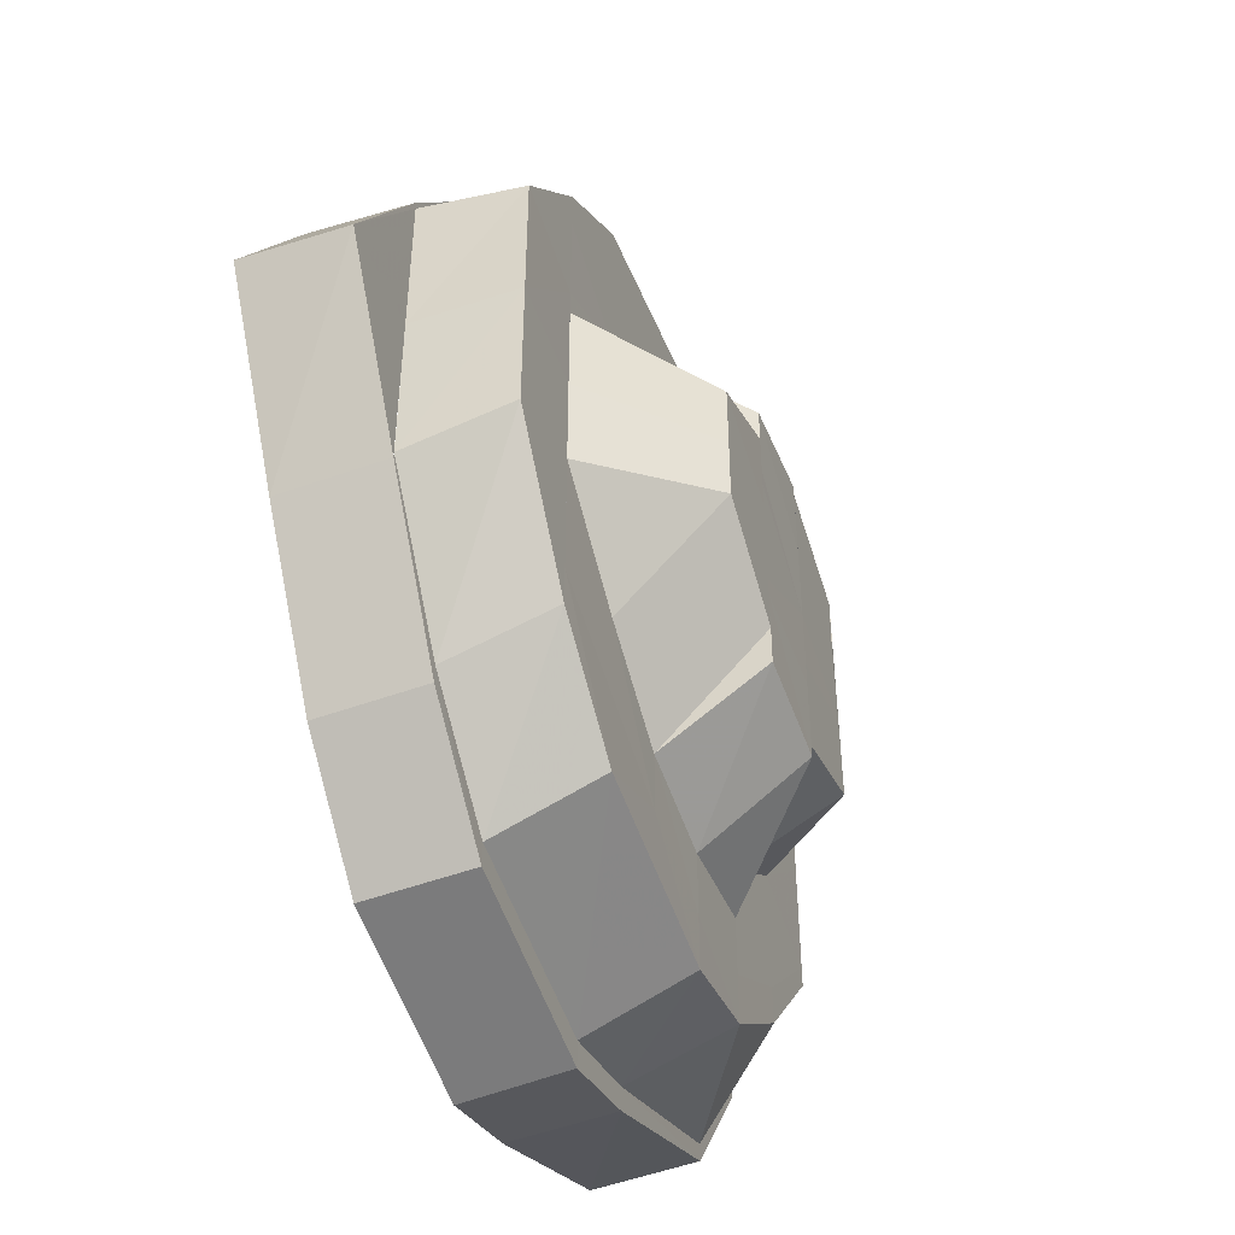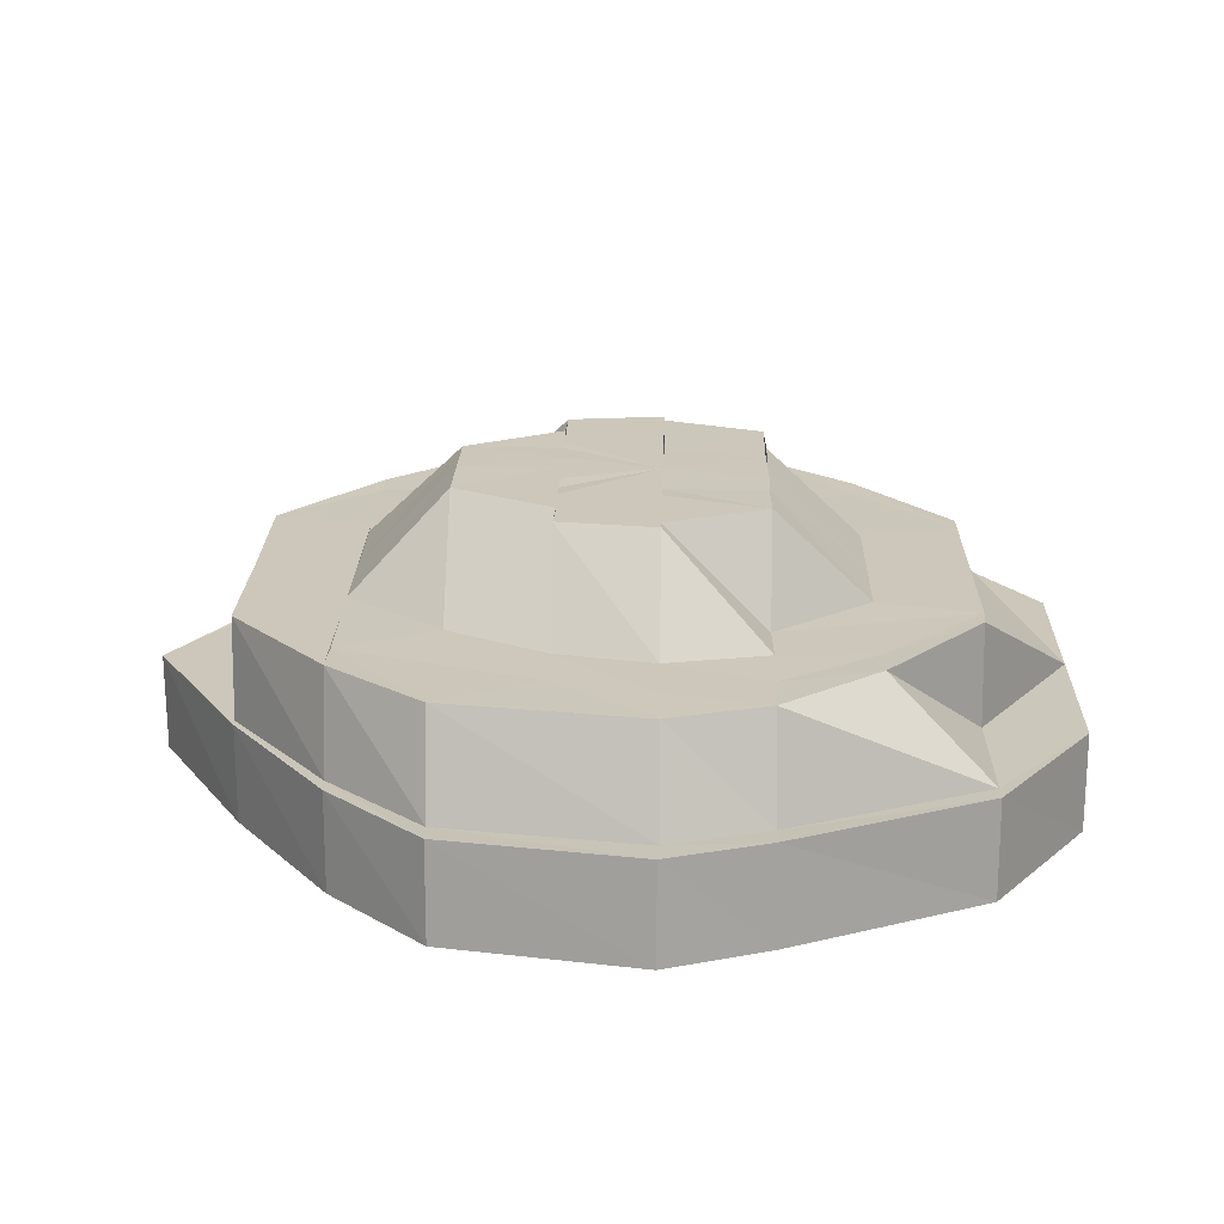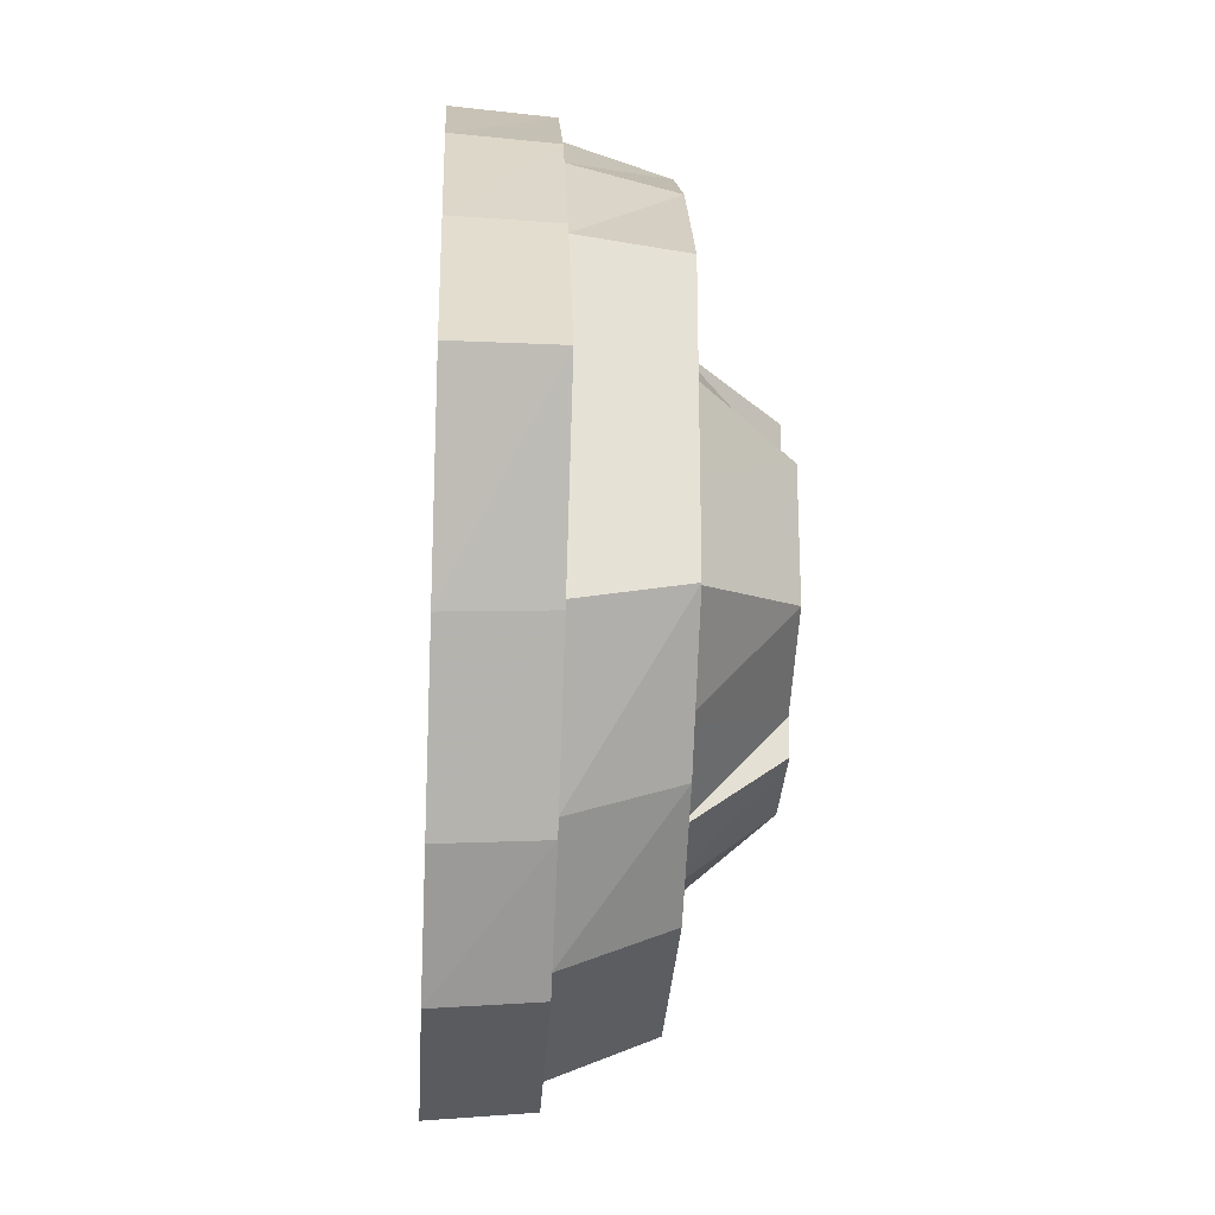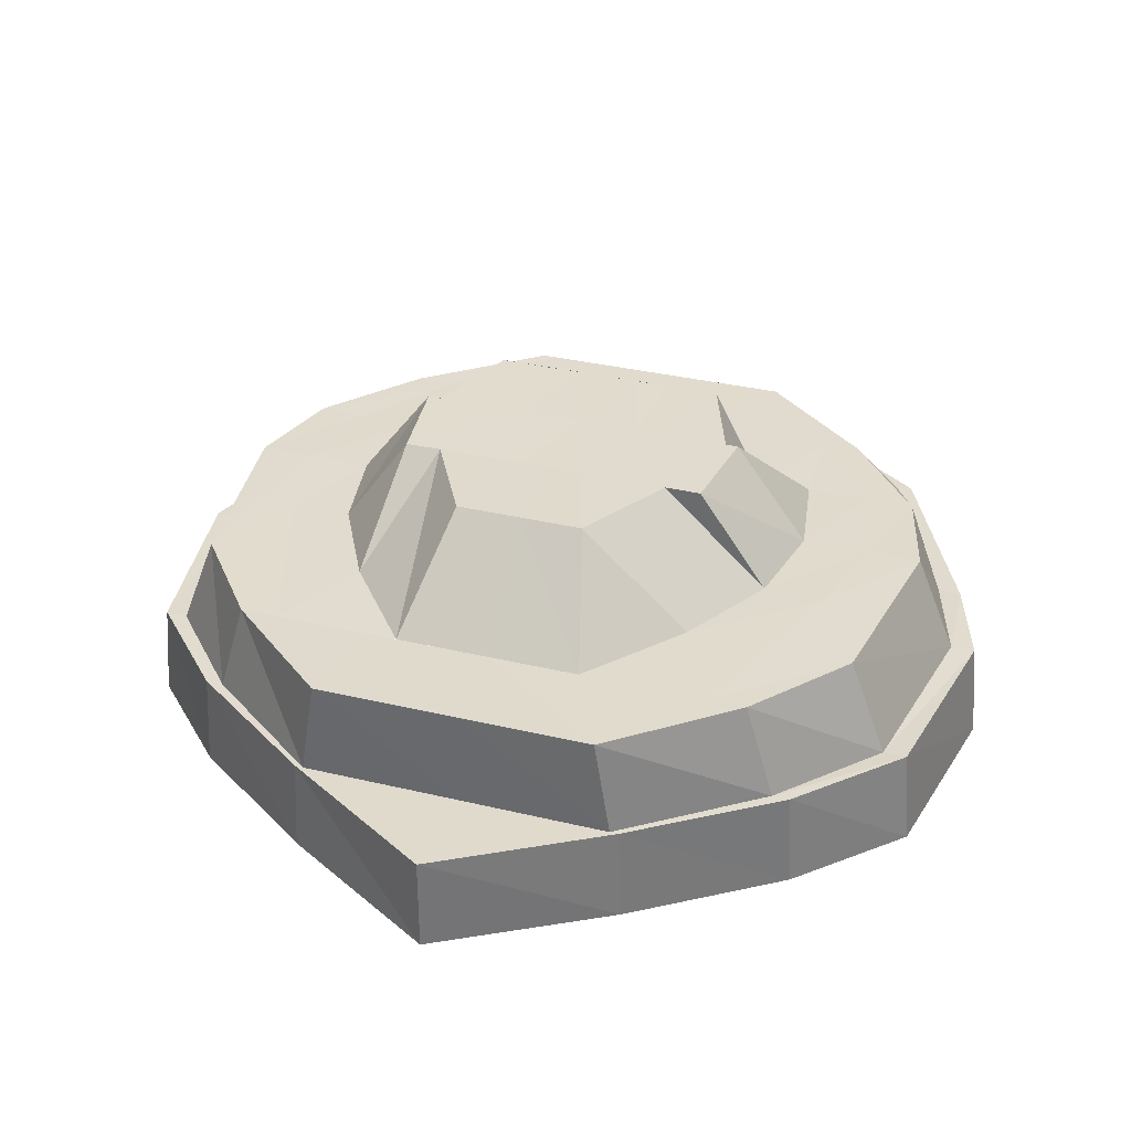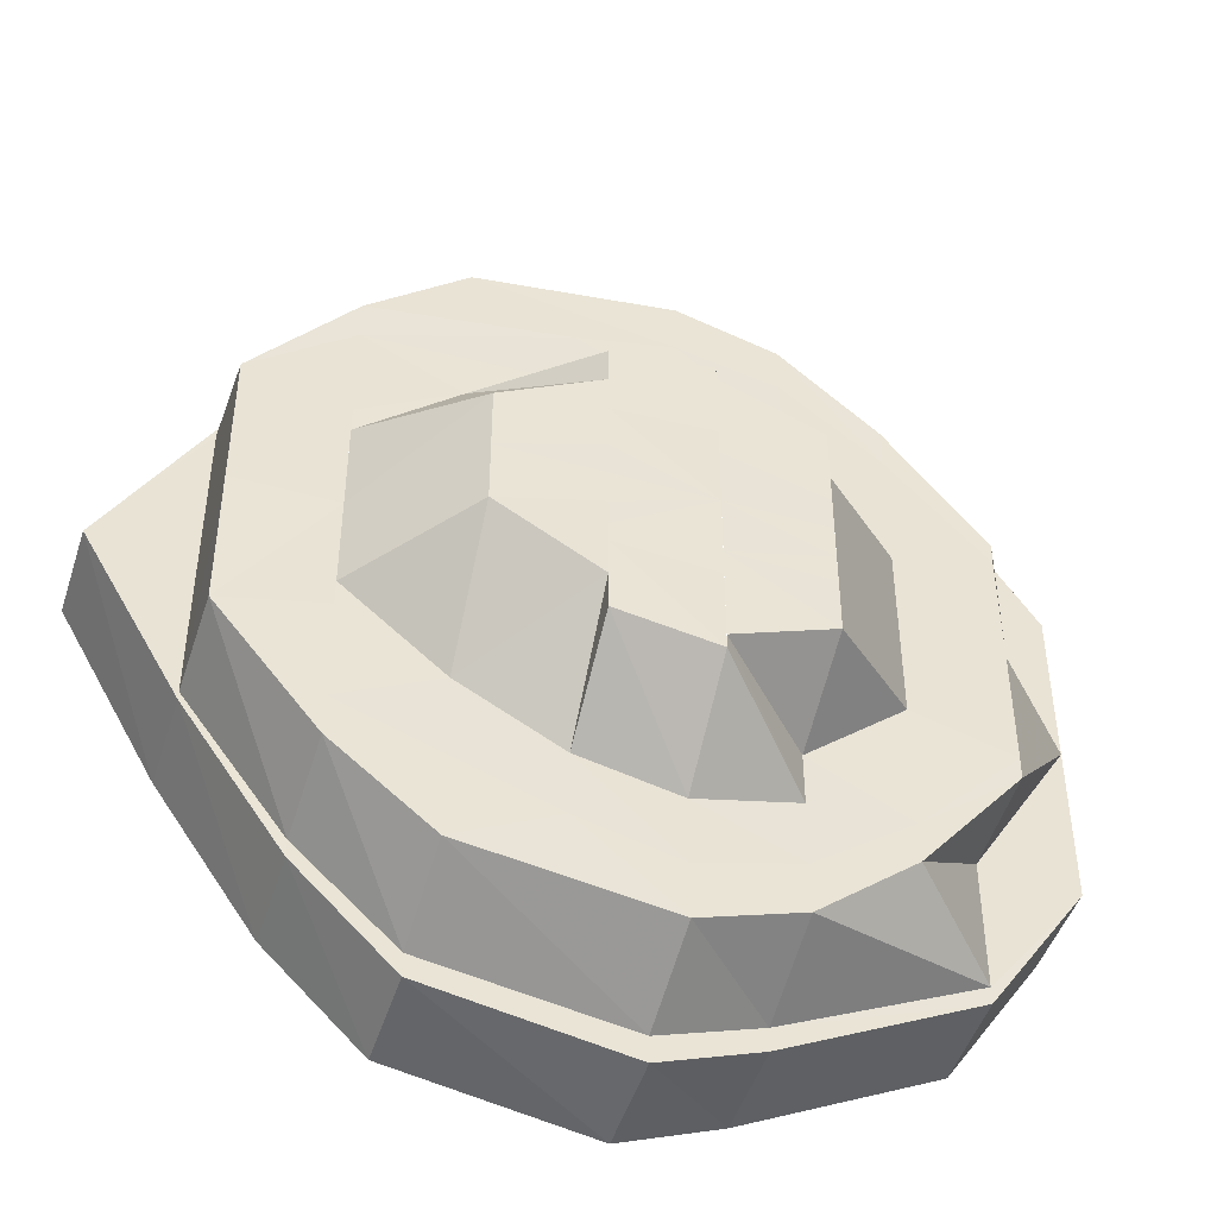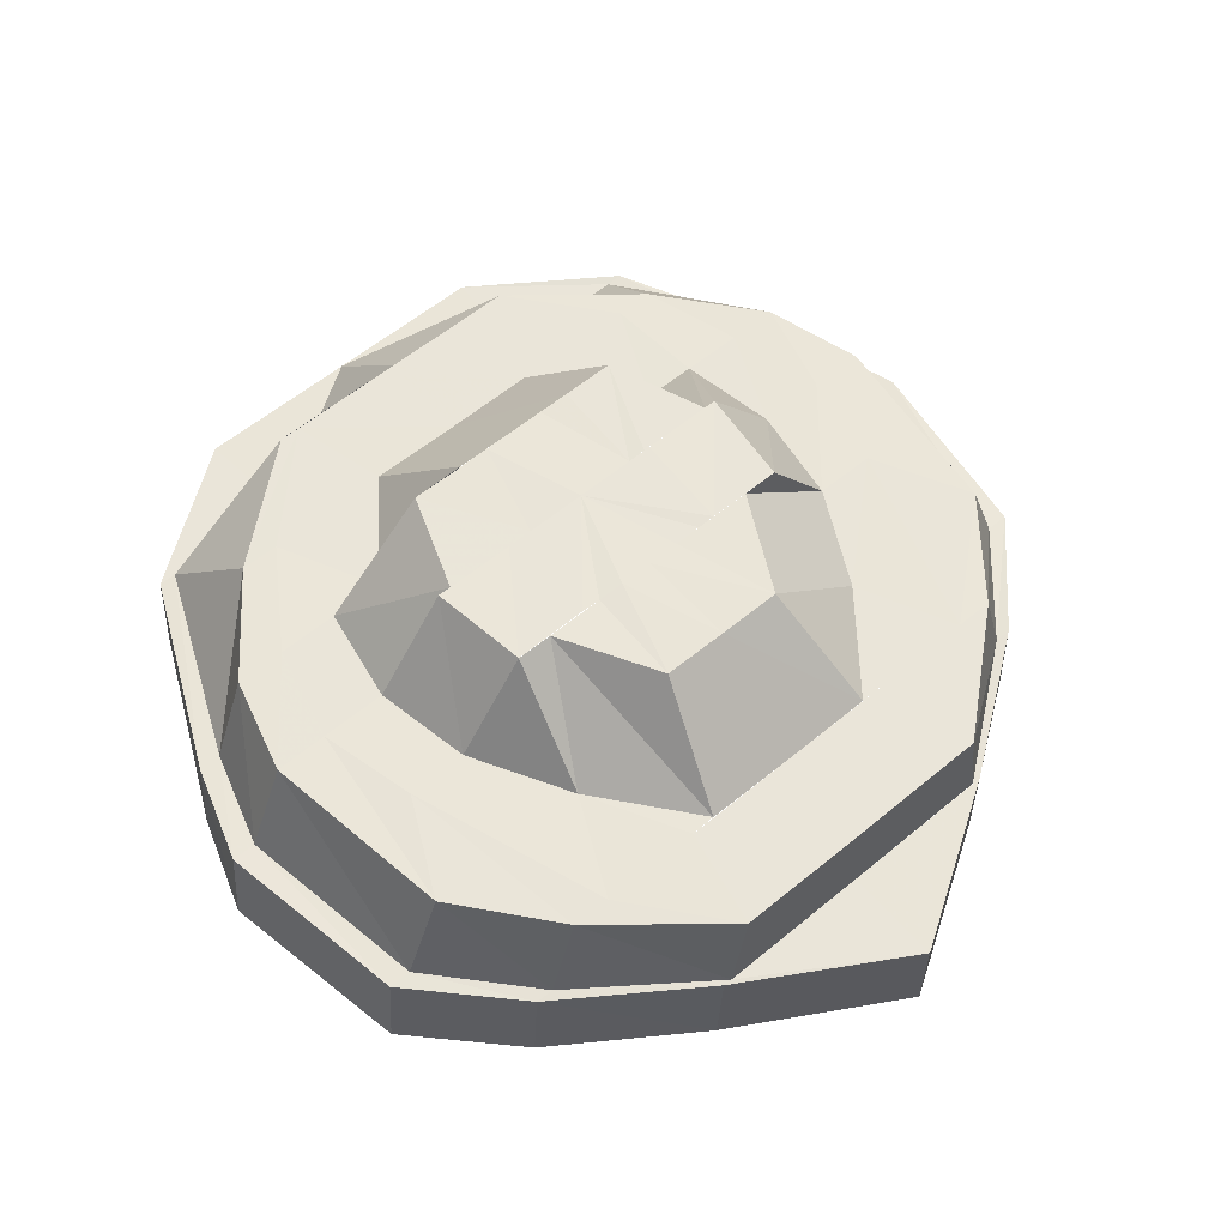
<metadata>
{"format":"obj","ext":"obj","renderer":"f3d","projection":"perspective","resolution":1024,"background":"white","views":[{"elev":-47.8,"azim":109.8,"up":"+Z"},{"elev":21.4,"azim":-178.6,"up":"+Y"},{"elev":-24.9,"azim":86.6,"up":"+Z"},{"elev":33.6,"azim":108.1,"up":"+Y"},{"elev":-45.3,"azim":162.0,"up":"+Z"},{"elev":58.3,"azim":49.4,"up":"+Y"}]}
</metadata>
<code>
o 29628
v 2224 1885 22.09
v 2224 1885 22.09
v 2224 1885 22.09
v 2224 1885 22.09
v 2224 1885 22.08
v 2223 1885 22.08
v 2224 1885 22.08
v 2224 1885 22.08
v 2224 1885 22.08
v 2223 1885 22.09
v 2223 1885 22.08
v 2223 1885 22.08
v 2223 1885 22.08
v 2223 1885 22.08
v 2223 1885 22.06
v 2223 1885 22.06
v 2223 1885 22.06
v 2223 1885 22.04
v 2223 1885 22.03
v 2223 1885 22.04
v 2223 1885 22.04
v 2223 1885 22.01
v 2223 1885 22.03
v 2223 1885 22.03
v 2223 1885 22
v 2223 1885 22.01
v 2223 1885 22.01
v 2224 1885 22
v 2223 1885 22
v 2223 1885 22
v 2224 1885 22
v 2224 1885 22
v 2224 1885 22
v 2224 1885 22.01
v 2224 1885 22
v 2224 1885 22
v 2224 1885 22.03
v 2224 1885 22.01
v 2224 1885 22.01
v 2224 1885 22.03
v 2224 1885 22.02
v 2224 1885 22.03
v 2224 1885 22.03
v 2224 1885 22.04
v 2224 1885 22.04
v 2224 1885 22.04
v 2224 1885 22.06
v 2224 1885 22.06
v 2224 1885 22.04
v 2224 1885 22.07
v 2224 1885 22.06
v 2224 1885 22.06
v 2224 1885 22.08
v 2224 1885 22.08
v 2224 1885 22.07
v 2224 1885 22.08
v 2224 1885 22.06
v 2224 1885 22.08
v 2224 1885 22.04
v 2224 1885 22.06
v 2224 1885 22.07
v 2224 1885 22.06
v 2224 1885 22.03
v 2224 1885 22.04
v 2224 1885 22.04
v 2224 1885 22.03
v 2224 1885 22.03
v 2224 1885 22.01
v 2224 1885 22.04
v 2224 1885 22
v 2224 1885 22.02
v 2224 1885 22
v 2224 1885 22.01
v 2224 1885 22.02
v 2224 1885 22.03
v 2224 1885 22.03
v 2224 1885 22.02
v 2224 1885 22.03
v 2224 1885 22.04
v 2224 1885 22.01
v 2224 1885 22.02
v 2224 1885 22
v 2223 1885 22
v 2224 1885 22.01
v 2224 1885 22.02
v 2223 1885 22.01
v 2223 1885 22.01
v 2224 1885 22.03
v 2224 1885 22.03
v 2224 1885 22.02
v 2224 1885 22.03
v 2224 1885 22.02
v 2224 1885 22.03
v 2224 1885 22.01
v 2224 1885 22.02
v 2224 1885 22.04
v 2224 1885 22.04
v 2224 1885 22.02
v 2224 1885 22.03
v 2224 1885 22.04
v 2224 1885 22.04
v 2224 1885 22.04
v 2224 1885 22.04
v 2224 1885 22.05
v 2224 1885 22.04
v 2224 1885 22.05
v 2224 1885 22.05
v 2224 1885 22.06
v 2224 1885 22.05
v 2224 1885 22.05
v 2224 1885 22.04
v 2224 1885 22.03
v 2224 1885 22.06
v 2224 1885 22.05
v 2224 1885 22.06
v 2224 1885 22.06
v 2224 1885 22.06
v 2224 1885 22.06
v 2224 1885 22.07
v 2224 1885 22.07
v 2224 1885 22.06
v 2224 1885 22.07
v 2224 1885 22.07
v 2224 1885 22.06
v 2224 1885 22.06
v 2224 1885 22.04
v 2224 1885 22.07
v 2224 1885 22.07
v 2224 1885 22.07
v 2224 1885 22.07
v 2224 1885 22.08
v 2224 1885 22.08
v 2223 1885 22.07
v 2224 1885 22.07
v 2224 1885 22.06
v 2224 1885 22.08
v 2223 1885 22.07
v 2224 1885 22.09
v 2223 1885 22.08
v 2224 1885 22.09
v 2223 1885 22.07
v 2223 1885 22.08
v 2223 1885 22.08
v 2223 1885 22.07
v 2223 1885 22.06
v 2223 1885 22.07
v 2223 1885 22.08
v 2223 1885 22.06
v 2223 1885 22.06
v 2223 1885 22.06
v 2223 1885 22.04
v 2223 1885 22.03
v 2223 1885 22.03
v 2223 1885 22.06
v 2223 1885 22.04
v 2223 1885 22.05
v 2223 1885 22.04
v 2223 1885 22.03
v 2223 1885 22.05
v 2223 1885 22.03
v 2223 1885 22.04
v 2223 1885 22.06
v 2224 1885 22.06
v 2224 1885 22.05
v 2223 1885 22.05
v 2223 1885 22.04
v 2224 1885 22.04
v 2223 1885 22.04
v 2223 1885 22.03
v 2224 1885 22.04
v 2224 1885 22.03
v 2223 1885 22.03
v 2223 1885 22.02
v 2223 1885 22.02
v 2224 1885 22.03
v 2223 1885 22.02
v 2223 1885 22.03
v 2224 1885 22.03
v 2224 1885 22.04
v 2223 1885 22.02
v 2223 1885 22.02
v 2223 1885 22.01
v 2223 1885 22.02
v 2223 1885 22.03
v 2223 1885 22.02
v 2223 1885 22.03
v 2223 1885 22.03
v 2223 1885 22.04
v 2223 1885 22.03
v 2224 1885 22.06
v 2224 1885 22.07
v 2224 1885 22.06
f 1 2 3
f 4 2 5
f 6 1 4
f 2 7 8
f 5 7 9
f 10 1 11
f 12 10 6
f 13 10 14
f 15 13 12
f 16 13 17
f 18 16 15
f 19 20 18
f 20 16 21
f 22 23 19
f 23 20 24
f 25 26 22
f 26 23 27
f 28 29 25
f 29 26 30
f 31 32 28
f 32 29 33
f 34 35 31
f 35 32 36
f 37 38 34
f 38 35 39
f 40 39 41
f 42 38 43
f 44 42 37
f 45 42 46
f 47 45 44
f 48 46 49
f 50 51 48
f 52 45 51
f 9 52 47
f 7 52 53
f 54 53 55
f 56 57 55
f 58 56 54
f 57 59 60
f 61 60 62
f 59 63 64
f 62 64 65
f 65 66 67
f 63 68 66
f 64 66 69
f 68 70 71
f 70 72 73
f 71 36 73
f 71 73 74
f 75 71 74
f 76 77 75
f 75 74 78
f 79 75 78
f 74 73 80
f 74 80 81
f 73 82 80
f 73 33 82
f 72 83 82
f 80 82 84
f 81 80 85
f 80 84 85
f 82 86 84
f 82 30 86
f 83 87 86
f 81 85 88
f 89 81 88
f 88 85 90
f 88 90 91
f 91 92 93
f 85 94 90
f 85 84 94
f 90 94 95
f 96 88 91
f 89 88 96
f 96 91 97
f 98 95 99
f 100 89 96
f 101 96 97
f 100 96 101
f 79 89 100
f 101 97 102
f 97 103 102
f 104 100 101
f 104 101 102
f 103 105 102
f 106 100 104
f 106 79 100
f 107 106 104
f 107 104 102
f 108 106 107
f 109 107 102
f 108 110 106
f 110 79 106
f 111 112 79
f 113 110 108
f 114 109 102
f 114 115 109
f 115 113 108
f 116 115 114
f 113 117 110
f 117 69 79
f 118 111 117
f 116 119 115
f 119 113 115
f 120 119 121
f 122 117 113
f 119 122 113
f 123 118 122
f 122 124 117
f 125 126 124
f 127 122 119
f 128 125 129
f 127 129 122
f 130 127 119
f 131 129 127
f 131 55 129
f 132 127 130
f 132 131 127
f 54 55 131
f 133 132 130
f 133 134 135
f 136 131 132
f 136 54 131
f 137 132 133
f 137 136 132
f 138 54 136
f 138 8 54
f 139 136 137
f 139 138 136
f 140 58 138
f 141 139 137
f 142 138 139
f 142 3 138
f 143 140 142
f 144 142 139
f 144 139 141
f 141 137 145
f 146 142 144
f 146 11 142
f 147 143 146
f 148 146 144
f 149 146 148
f 150 147 149
f 151 150 149
f 152 151 153
f 148 144 154
f 154 144 141
f 155 149 148
f 21 149 155
f 153 21 155
f 154 141 156
f 156 141 145
f 155 154 157
f 157 154 156
f 158 155 157
f 156 145 159
f 160 155 158
f 161 156 159
f 157 156 161
f 159 145 162
f 145 133 162
f 162 133 163
f 162 163 164
f 165 162 164
f 165 164 102
f 161 165 102
f 166 161 102
f 167 166 102
f 168 157 161
f 167 168 166
f 158 157 168
f 169 168 167
f 169 158 168
f 170 169 167
f 171 169 170
f 172 158 169
f 171 172 169
f 172 160 158
f 173 172 171
f 174 160 172
f 173 174 172
f 174 153 160
f 175 173 171
f 176 177 174
f 95 173 175
f 178 95 175
f 178 175 105
f 105 175 179
f 105 179 102
f 180 174 173
f 95 180 173
f 180 181 174
f 94 180 95
f 94 182 180
f 182 181 180
f 84 182 94
f 84 86 182
f 182 183 181
f 86 183 182
f 86 27 183
f 183 184 181
f 183 24 184
f 185 184 186
f 87 187 183
f 187 188 189
f 190 191 192

</code>
